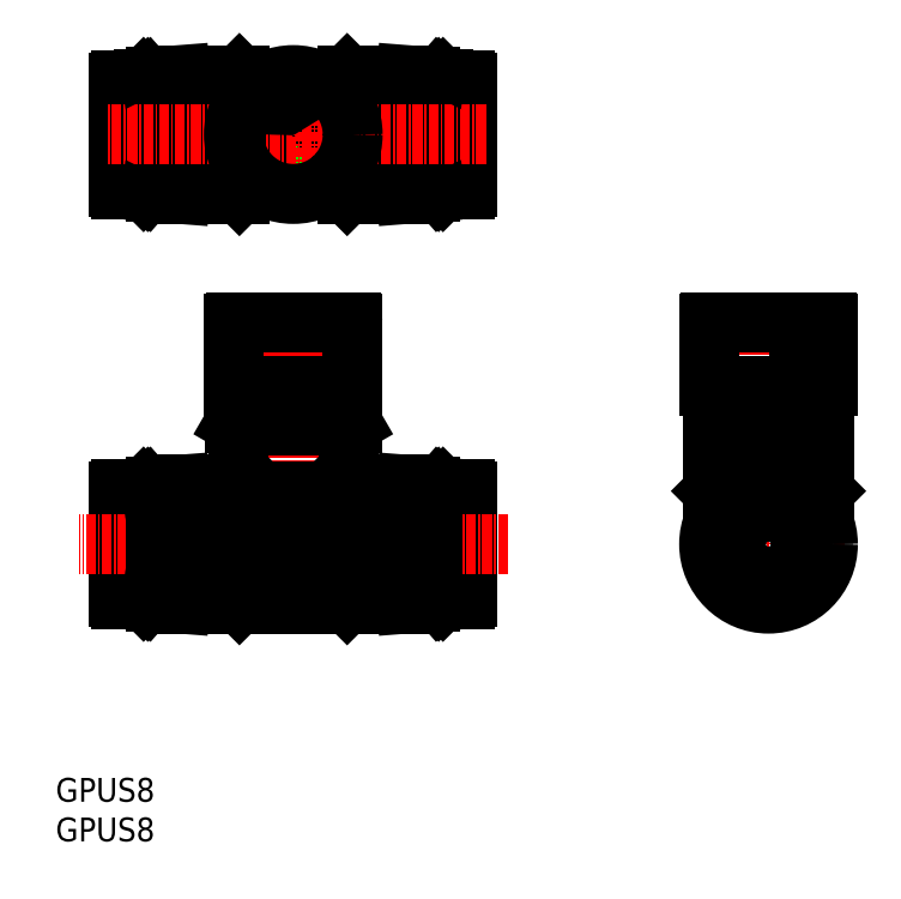
<metadata>
{"format":"dxf","ext":"dxf","renderer":"ezdxf+matplotlib","layout":"modelspace","background":"white","min_lineweight":24,"dpi":150}
</metadata>
<code>
0
SECTION
2
ENTITIES
0
INSERT
8
0
2
*U6
10
0
20
0
30
0
0
INSERT
8
0
2
*U7
10
0
20
0
30
0
0
LINE
8
0
10
8
20
33.5
30
0
11
26.5
21
33.5
31
0
0
LINE
8
0
10
8
20
41.5
30
0
11
26.5
21
41.5
31
0
0
LINE
8
0
10
10
20
42.4
30
0
11
10.8
21
42.4
31
0
0
LINE
8
0
10
11.8
20
30.7
30
0
11
11.97
21
30.5
31
0
0
LINE
8
0
10
11.1
20
30.5
30
0
11
11.1
21
44.5
31
0
0
LINE
8
0
10
11.1
20
44.5
30
0
11
11.62
21
44.5
31
0
0
LINE
8
0
10
11.97
20
30.5
30
0
11
12.7
21
30.5
31
0
0
LINE
8
0
10
10
20
32.6
30
0
11
10.8
21
32.6
31
0
0
LINE
8
0
10
11.97
20
44.5
30
0
11
12.7
21
44.5
31
0
0
LINE
8
0
10
11.62
20
44.5
30
0
11
11.8
21
44.3
31
0
0
LINE
8
0
10
10
20
30.6
30
0
11
10
21
44.4
31
0
0
LINE
8
0
10
8
20
30.9
30
0
11
8
21
44.1
31
0
0
LINE
8
0
10
11.8
20
30.7
30
0
11
11.8
21
44.3
31
0
0
LINE
8
0
10
11.8
20
44.3
30
0
11
11.97
21
44.5
31
0
0
LINE
8
0
10
11.1
20
44.5
30
0
11
10.8
21
44.2
31
0
0
LINE
8
0
10
11.1
20
30.5
30
0
11
10.8
21
30.8
31
0
0
LINE
8
0
10
11.97
20
30.5
30
0
11
11.97
21
44.5
31
0
0
LINE
8
0
10
8.3
20
30.6
30
0
11
10
21
30.6
31
0
0
LINE
8
0
10
8.3
20
44.4
30
0
11
10
21
44.4
31
0
0
LINE
8
0
10
10.8
20
30.8
30
0
11
10.8
21
44.2
31
0
0
LINE
8
0
10
11.62
20
30.5
30
0
11
11.62
21
44.5
31
0
0
LINE
8
0
10
11.62
20
30.5
30
0
11
11.8
21
30.7
31
0
0
LINE
8
0
10
48.38
20
30.5
30
0
11
48.2
21
30.7
31
0
0
LINE
8
0
10
52
20
33.5
30
0
11
33.5
21
33.5
31
0
0
LINE
8
0
10
52
20
41.5
30
0
11
33.5
21
41.5
31
0
0
LINE
8
0
10
48.2
20
30.7
30
0
11
48.03
21
30.5
31
0
0
LINE
8
0
10
50
20
42.4
30
0
11
49.2
21
42.4
31
0
0
LINE
8
0
10
48.9
20
44.5
30
0
11
48.38
21
44.5
31
0
0
LINE
8
0
10
48.9
20
30.5
30
0
11
48.9
21
44.5
31
0
0
LINE
8
0
10
50
20
32.6
30
0
11
49.2
21
32.6
31
0
0
LINE
8
0
10
48.03
20
30.5
30
0
11
47.3
21
30.5
31
0
0
LINE
8
0
10
48.03
20
44.5
30
0
11
47.3
21
44.5
31
0
0
LINE
8
0
10
48.38
20
44.5
30
0
11
48.2
21
44.3
31
0
0
LINE
8
0
10
50
20
30.6
30
0
11
50
21
44.4
31
0
0
LINE
8
0
10
52
20
30.9
30
0
11
52
21
44.1
31
0
0
LINE
8
0
10
48.2
20
30.7
30
0
11
48.2
21
44.3
31
0
0
LINE
8
0
10
48.2
20
44.3
30
0
11
48.03
21
44.5
31
0
0
LINE
8
0
10
48.9
20
44.5
30
0
11
49.2
21
44.2
31
0
0
LINE
8
0
10
48.9
20
30.5
30
0
11
49.2
21
30.8
31
0
0
LINE
8
0
10
48.03
20
30.5
30
0
11
48.03
21
44.5
31
0
0
LINE
8
0
10
51.7
20
30.6
30
0
11
50
21
30.6
31
0
0
LINE
8
0
10
51.7
20
44.4
30
0
11
50
21
44.4
31
0
0
LINE
8
0
10
49.2
20
30.8
30
0
11
49.2
21
44.2
31
0
0
LINE
8
0
10
48.38
20
30.5
30
0
11
48.38
21
44.5
31
0
0
LINE
8
0
10
33.5
20
33.5
30
0
11
33.5
21
41.5
31
0
0
LINE
8
0
10
11.1
20
30.5
30
0
11
11.62
21
30.5
31
0
0
LINE
8
0
10
26.5
20
33.5
30
0
11
26.5
21
41.5
31
0
0
LINE
8
0
10
48.9
20
30.5
30
0
11
48.38
21
30.5
31
0
0
LINE
8
0
10
44.3
20
45
30
0
11
37
21
45
31
0
0
LINE
8
0
10
23
20
45
30
0
11
15.7
21
45
31
0
0
LINE
8
CENTER
10
30
20
28.38
30
0
11
30
21
69.2
31
0
0
LINE
8
0
10
23
20
44.2
30
0
11
37
21
44.2
31
0
0
LINE
8
CENTER
10
57.1
20
37.5
30
0
11
2.9
21
37.5
31
0
0
LINE
8
0
10
34.8
20
32.07
30
0
11
34.8
21
42.2
31
0
0
LINE
8
0
10
23.2
20
44.02
30
0
11
23.2
21
30
31
0
0
LINE
8
0
10
36.8
20
44.02
30
0
11
36.8
21
30
31
0
0
LINE
8
0
10
47.3
20
30.25
30
0
11
47.3
21
44.77
31
0
0
LINE
8
0
10
12.7
20
30.23
30
0
11
12.7
21
44.77
31
0
0
LINE
8
0
10
12.7
20
30.23
30
0
11
15.7
21
30
31
0
0
LINE
8
0
10
12.7
20
44.77
30
0
11
15.7
21
45
31
0
0
LINE
8
0
10
47.3
20
30.23
30
0
11
44.3
21
30
31
0
0
LINE
8
0
10
47.3
20
44.77
30
0
11
44.3
21
45
31
0
0
LINE
8
0
10
44.3
20
30
30
0
11
44.3
21
45
31
0
0
LINE
8
0
10
44.3
20
30
30
0
11
15.7
21
30
31
0
0
LINE
8
0
10
23
20
44.2
30
0
11
23
21
52.5
31
0
0
LINE
8
0
10
37
20
44.2
30
0
11
37
21
52.5
31
0
0
LINE
8
0
10
37
20
52.5
30
0
11
23
21
52.5
31
0
0
LINE
8
0
10
15.7
20
30
30
0
11
15.7
21
45
31
0
0
LINE
8
0
10
39
20
45
30
0
11
37
21
47
31
0
0
LINE
8
0
10
23
20
47
30
0
11
21
21
45
31
0
0
LINE
8
0
10
25.2
20
42.2
30
0
11
30
21
37.5
31
0
0
LINE
8
0
10
25.21
20
57.5
30
0
11
25.21
21
52.76
31
0
0
LINE
8
0
10
22.5
20
57.5
30
0
11
37.5
21
57.5
31
0
0
LINE
8
0
10
27.45
20
57.5
30
0
11
27.45
21
52.76
31
0
0
LINE
8
0
10
25.21
20
52.76
30
0
11
27.45
21
52.76
31
0
0
LINE
8
0
10
22.55
20
57.5
30
0
11
22.55
21
52.76
31
0
0
LINE
8
0
10
22.7
20
65.5
30
0
11
37.3
21
65.5
31
0
0
LINE
8
0
10
37.5
20
57.5
30
0
11
37.5
21
65.3
31
0
0
LINE
8
0
10
32.55
20
57.5
30
0
11
32.55
21
52.76
31
0
0
LINE
8
0
10
23
20
52.5
30
0
11
22.55
21
52.76
31
0
0
LINE
8
0
10
34.79
20
57.5
30
0
11
34.79
21
52.76
31
0
0
LINE
8
0
10
37.45
20
57.5
30
0
11
37.45
21
52.76
31
0
0
LINE
8
0
10
34.79
20
52.76
30
0
11
32.55
21
52.76
31
0
0
LINE
8
0
10
22.5
20
57.5
30
0
11
22.5
21
65.3
31
0
0
LINE
8
0
10
37
20
52.5
30
0
11
37.45
21
52.76
31
0
0
LINE
8
0
10
23.2
20
30.07
30
0
11
25.2
21
32.07
31
0
0
LINE
8
0
10
36.8
20
30.07
30
0
11
34.8
21
32.07
31
0
0
LINE
8
0
10
34.8
20
42.2
30
0
11
25.2
21
42.2
31
0
0
LINE
8
0
10
34.8
20
42.2
30
0
11
30
21
37.5
31
0
0
LINE
8
0
10
25.2
20
32.07
30
0
11
25.2
21
42.2
31
0
0
LINE
8
0
10
25.2
20
32.07
30
0
11
34.8
21
32.07
31
0
0
LINE
8
0
10
23.2
20
30.07
30
0
11
36.8
21
30.07
31
0
0
LINE
8
0
10
37
20
44.2
30
0
11
34.8
21
42.2
31
0
0
LINE
8
0
10
25.2
20
42.2
30
0
11
23
21
44.2
31
0
0
ARC
8
0
10
51.7
20
44.1
30
0
40
0.3
50
0
51
90
0
ARC
8
0
10
51.7
20
30.9
30
0
40
0.3
50
270
51
0
0
ARC
8
0
10
36.12
20
56.04
30
0
40
3.541
50
247.9
51
292.1
0
ARC
8
0
10
30
20
65.14
30
0
40
12.64
50
258.4
51
281.6
0
ARC
8
0
10
23.88
20
56.04
30
0
40
3.541
50
247.9
51
292.1
0
LINE
8
0
10
8
20
85.2
30
0
11
26.5
21
85.2
31
0
0
LINE
8
0
10
8
20
93.2
30
0
11
26.5
21
93.2
31
0
0
LINE
8
0
10
10
20
94.1
30
0
11
10.8
21
94.1
31
0
0
LINE
8
0
10
11.8
20
82.4
30
0
11
11.97
21
82.2
31
0
0
LINE
8
0
10
11.1
20
82.2
30
0
11
11.1
21
96.2
31
0
0
LINE
8
0
10
11.1
20
96.2
30
0
11
11.62
21
96.2
31
0
0
LINE
8
0
10
11.97
20
82.2
30
0
11
12.7
21
82.2
31
0
0
LINE
8
0
10
10
20
84.3
30
0
11
10.8
21
84.3
31
0
0
LINE
8
0
10
11.97
20
96.2
30
0
11
12.7
21
96.2
31
0
0
LINE
8
0
10
11.62
20
96.2
30
0
11
11.8
21
96
31
0
0
LINE
8
0
10
10
20
82.3
30
0
11
10
21
96.1
31
0
0
LINE
8
0
10
8
20
82.6
30
0
11
8
21
95.8
31
0
0
LINE
8
0
10
11.8
20
82.4
30
0
11
11.8
21
96
31
0
0
LINE
8
0
10
11.8
20
96
30
0
11
11.97
21
96.2
31
0
0
LINE
8
0
10
11.1
20
96.2
30
0
11
10.8
21
95.9
31
0
0
LINE
8
0
10
11.1
20
82.2
30
0
11
10.8
21
82.5
31
0
0
LINE
8
0
10
11.97
20
82.2
30
0
11
11.97
21
96.2
31
0
0
LINE
8
0
10
8.3
20
82.3
30
0
11
10
21
82.3
31
0
0
LINE
8
0
10
8.3
20
96.1
30
0
11
10
21
96.1
31
0
0
LINE
8
0
10
10.8
20
82.5
30
0
11
10.8
21
95.9
31
0
0
LINE
8
0
10
11.62
20
82.2
30
0
11
11.62
21
96.2
31
0
0
LINE
8
0
10
11.62
20
82.2
30
0
11
11.8
21
82.4
31
0
0
LINE
8
0
10
48.38
20
82.2
30
0
11
48.2
21
82.4
31
0
0
LINE
8
0
10
52
20
85.2
30
0
11
33.5
21
85.2
31
0
0
LINE
8
0
10
52
20
93.2
30
0
11
33.5
21
93.2
31
0
0
LINE
8
0
10
48.2
20
82.4
30
0
11
48.03
21
82.2
31
0
0
LINE
8
0
10
50
20
94.1
30
0
11
49.2
21
94.1
31
0
0
LINE
8
0
10
48.9
20
96.2
30
0
11
48.38
21
96.2
31
0
0
LINE
8
0
10
48.9
20
82.2
30
0
11
48.9
21
96.2
31
0
0
LINE
8
0
10
50
20
84.3
30
0
11
49.2
21
84.3
31
0
0
LINE
8
0
10
48.03
20
82.2
30
0
11
47.3
21
82.2
31
0
0
LINE
8
0
10
48.03
20
96.2
30
0
11
47.3
21
96.2
31
0
0
LINE
8
0
10
48.38
20
96.2
30
0
11
48.2
21
96
31
0
0
LINE
8
0
10
50
20
82.3
30
0
11
50
21
96.1
31
0
0
LINE
8
0
10
52
20
82.6
30
0
11
52
21
95.8
31
0
0
LINE
8
0
10
48.2
20
82.4
30
0
11
48.2
21
96
31
0
0
LINE
8
0
10
48.2
20
96
30
0
11
48.03
21
96.2
31
0
0
LINE
8
0
10
48.9
20
96.2
30
0
11
49.2
21
95.9
31
0
0
LINE
8
0
10
48.9
20
82.2
30
0
11
49.2
21
82.5
31
0
0
LINE
8
0
10
48.03
20
82.2
30
0
11
48.03
21
96.2
31
0
0
LINE
8
0
10
51.7
20
82.3
30
0
11
50
21
82.3
31
0
0
LINE
8
0
10
51.7
20
96.1
30
0
11
50
21
96.1
31
0
0
LINE
8
0
10
49.2
20
82.5
30
0
11
49.2
21
95.9
31
0
0
LINE
8
0
10
48.38
20
82.2
30
0
11
48.38
21
96.2
31
0
0
LINE
8
0
10
33.5
20
85.2
30
0
11
33.5
21
93.2
31
0
0
LINE
8
0
10
11.1
20
82.2
30
0
11
11.62
21
82.2
31
0
0
LINE
8
0
10
26.5
20
85.2
30
0
11
26.5
21
93.2
31
0
0
LINE
8
0
10
48.9
20
82.2
30
0
11
48.38
21
82.2
31
0
0
LINE
8
0
10
33.03
20
90.95
30
0
11
36.5
21
92.95
31
0
0
LINE
8
0
10
23.2
20
81.7
30
0
11
15.7
21
81.7
31
0
0
LINE
8
0
10
36.8
20
86.04
30
0
11
36.8
21
81.7
31
0
0
LINE
8
0
10
34.94
20
94.84
30
0
11
36.8
21
96.7
31
0
0
LINE
8
0
10
44.3
20
96.7
30
0
11
36.8
21
96.7
31
0
0
LINE
8
0
10
23.2
20
96.7
30
0
11
15.7
21
96.7
31
0
0
LINE
8
CENTER
10
30
20
80.29
30
0
11
30
21
98.95
31
0
0
LINE
8
0
10
44.3
20
81.7
30
0
11
36.8
21
81.7
31
0
0
LINE
8
0
10
23.2
20
81.7
30
0
11
25.06
21
83.56
31
0
0
LINE
8
0
10
47.3
20
81.95
30
0
11
47.3
21
96.47
31
0
0
LINE
8
0
10
12.7
20
81.93
30
0
11
12.7
21
96.47
31
0
0
LINE
8
0
10
12.7
20
81.93
30
0
11
15.7
21
81.7
31
0
0
LINE
8
0
10
22.5
20
89.2
30
0
11
26.5
21
89.2
31
0
0
LINE
8
0
10
12.7
20
96.47
30
0
11
15.7
21
96.7
31
0
0
LINE
8
0
10
47.3
20
81.93
30
0
11
44.3
21
81.7
31
0
0
LINE
8
0
10
47.3
20
96.47
30
0
11
44.3
21
96.7
31
0
0
LINE
8
0
10
44.3
20
81.7
30
0
11
44.3
21
96.7
31
0
0
LINE
8
0
10
23.2
20
96.7
30
0
11
25.06
21
94.84
31
0
0
LINE
8
0
10
15.7
20
81.7
30
0
11
15.7
21
96.7
31
0
0
LINE
8
0
10
36.8
20
96.7
30
0
11
36.8
21
92.36
31
0
0
LINE
8
0
10
34.94
20
83.56
30
0
11
36.8
21
81.7
31
0
0
LINE
8
0
10
23.2
20
96.7
30
0
11
23.2
21
92.36
31
0
0
LINE
8
0
10
23.2
20
86.04
30
0
11
23.2
21
81.7
31
0
0
LINE
8
CENTER
10
54.32
20
89.2
30
0
11
6.313
21
89.2
31
0
0
ARC
8
0
10
8.3
20
82.6
30
0
40
0.3
50
180
51
270
0
ARC
8
0
10
8.3
20
95.8
30
0
40
0.3
50
90
51
180
0
ARC
8
0
10
51.7
20
95.8
30
0
40
0.3
50
0
51
90
0
ARC
8
0
10
51.7
20
82.6
30
0
40
0.3
50
270
51
0
0
ARC
8
0
10
30
20
89.2
30
0
40
3.5
50
30
51
180
0
CIRCLE
8
0
10
30
20
89.2
30
0
40
7.5
0
LINE
8
CENTER
10
80.32
20
37.5
30
0
11
99.59
21
37.5
31
0
0
LINE
8
CENTER
10
90
20
27.96
30
0
11
90
21
67.85
31
0
0
LINE
8
0
10
88.71
20
57.5
30
0
11
88.71
21
52.76
31
0
0
LINE
8
0
10
83
20
52.5
30
0
11
97
21
52.5
31
0
0
LINE
8
0
10
88.71
20
52.76
30
0
11
91.29
21
52.76
31
0
0
LINE
8
0
10
95.71
20
57.5
30
0
11
95.71
21
52.76
31
0
0
LINE
8
0
10
97.5
20
57.5
30
0
11
97.5
21
65.3
31
0
0
LINE
8
0
10
95.71
20
52.76
30
0
11
97
21
52.76
31
0
0
LINE
8
0
10
97
20
57.5
30
0
11
97
21
52.5
31
0
0
LINE
8
0
10
82.5
20
57.5
30
0
11
97.5
21
57.5
31
0
0
LINE
8
0
10
82.7
20
65.5
30
0
11
97.3
21
65.5
31
0
0
LINE
8
0
10
93.83
20
62
30
0
11
97.5
21
62
31
0
0
LINE
8
0
10
93.83
20
65.5
30
0
11
93.83
21
62
31
0
0
LINE
8
0
10
84.29
20
52.76
30
0
11
83
21
52.76
31
0
0
LINE
8
0
10
82.5
20
57.5
30
0
11
82.5
21
65.3
31
0
0
LINE
8
0
10
91.29
20
57.5
30
0
11
91.29
21
52.76
31
0
0
LINE
8
0
10
84.29
20
57.5
30
0
11
84.29
21
52.76
31
0
0
LINE
8
0
10
83
20
57.5
30
0
11
83
21
52.5
31
0
0
LINE
8
0
10
97
20
44.2
30
0
11
97
21
52.5
31
0
0
LINE
8
0
10
83
20
44.2
30
0
11
83
21
52.5
31
0
0
LINE
8
0
10
91
20
44.93
30
0
11
91
21
47
31
0
0
LINE
8
0
10
89
20
47
30
0
11
91
21
47
31
0
0
LINE
8
0
10
89
20
44.93
30
0
11
89
21
47
31
0
0
LINE
8
0
10
93.37
20
44.2
30
0
11
97
21
44.2
31
0
0
LINE
8
0
10
95.45
20
42.65
30
0
11
97
21
44.2
31
0
0
LINE
8
0
10
83
20
44.2
30
0
11
84.55
21
42.65
31
0
0
LINE
8
0
10
83
20
44.2
30
0
11
86.63
21
44.2
31
0
0
CIRCLE
8
0
10
90
20
37.5
30
0
40
4.1
0
CIRCLE
8
0
10
90
20
37.5
30
0
40
6.9
0
ARC
8
0
10
86.5
20
62.02
30
0
40
9.515
50
256.6
51
283.4
0
ARC
8
0
10
97.3
20
65.3
30
0
40
0.2
50
0
51
90
0
ARC
8
0
10
82.7
20
65.3
30
0
40
0.2
50
90
51
180
0
ARC
8
0
10
93.5
20
62.02
30
0
40
9.515
50
256.6
51
283.4
0
CIRCLE
8
0
10
90
20
37.5
30
0
40
7.5
0
ARC
8
0
10
22.7
20
65.3
30
0
40
0.2
50
90
51
180
0
ARC
8
0
10
37.3
20
65.3
30
0
40
0.2
50
0
51
90
0
ARC
8
0
10
8.3
20
44.1
30
0
40
0.3
50
90
51
180
0
ARC
8
0
10
8.3
20
30.9
30
0
40
0.3
50
180
51
270
0
ENDSEC
0
EOF

</code>
